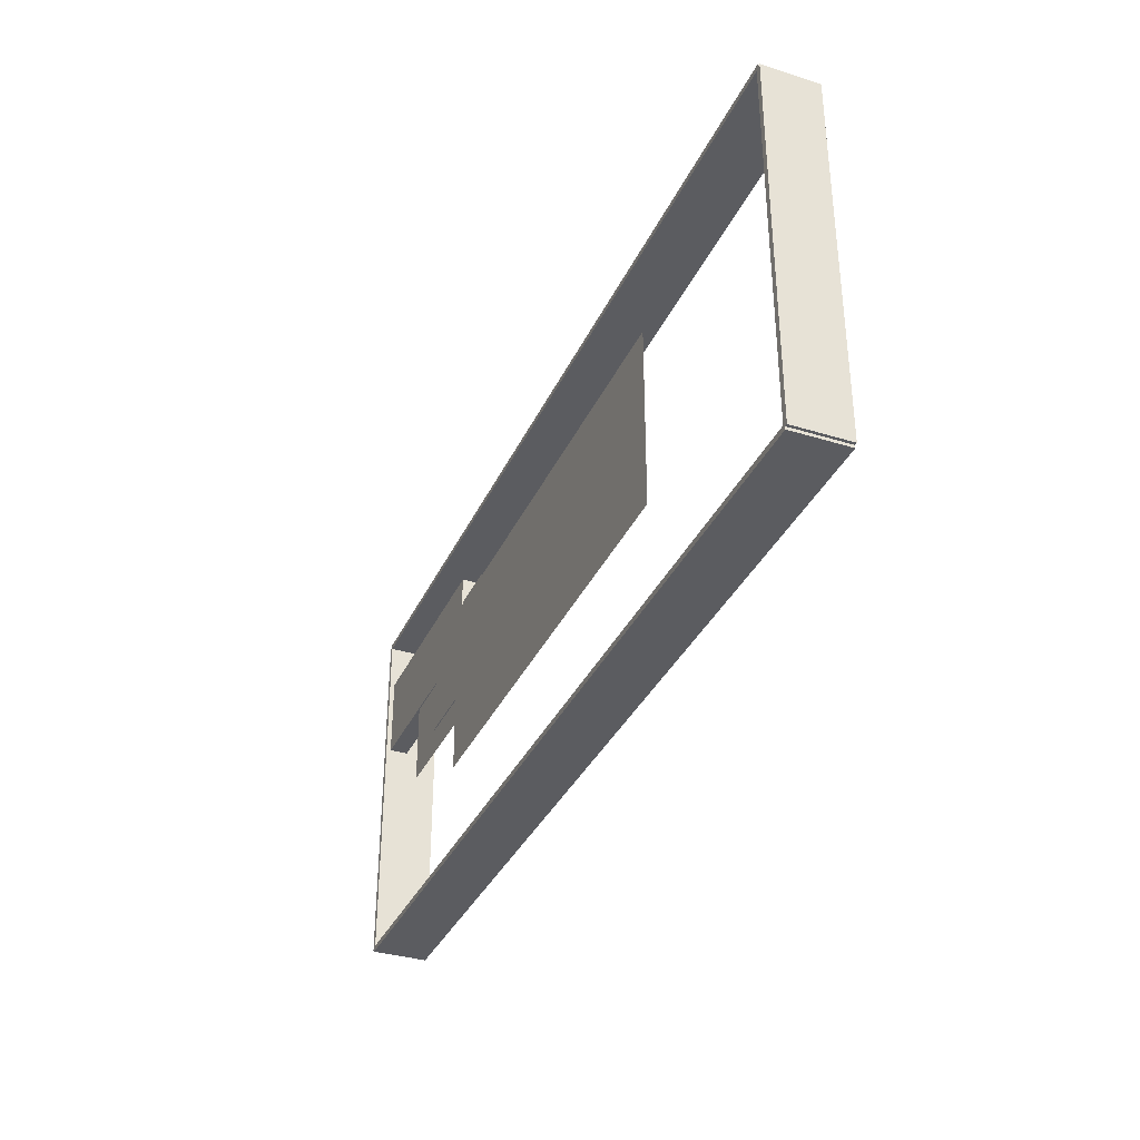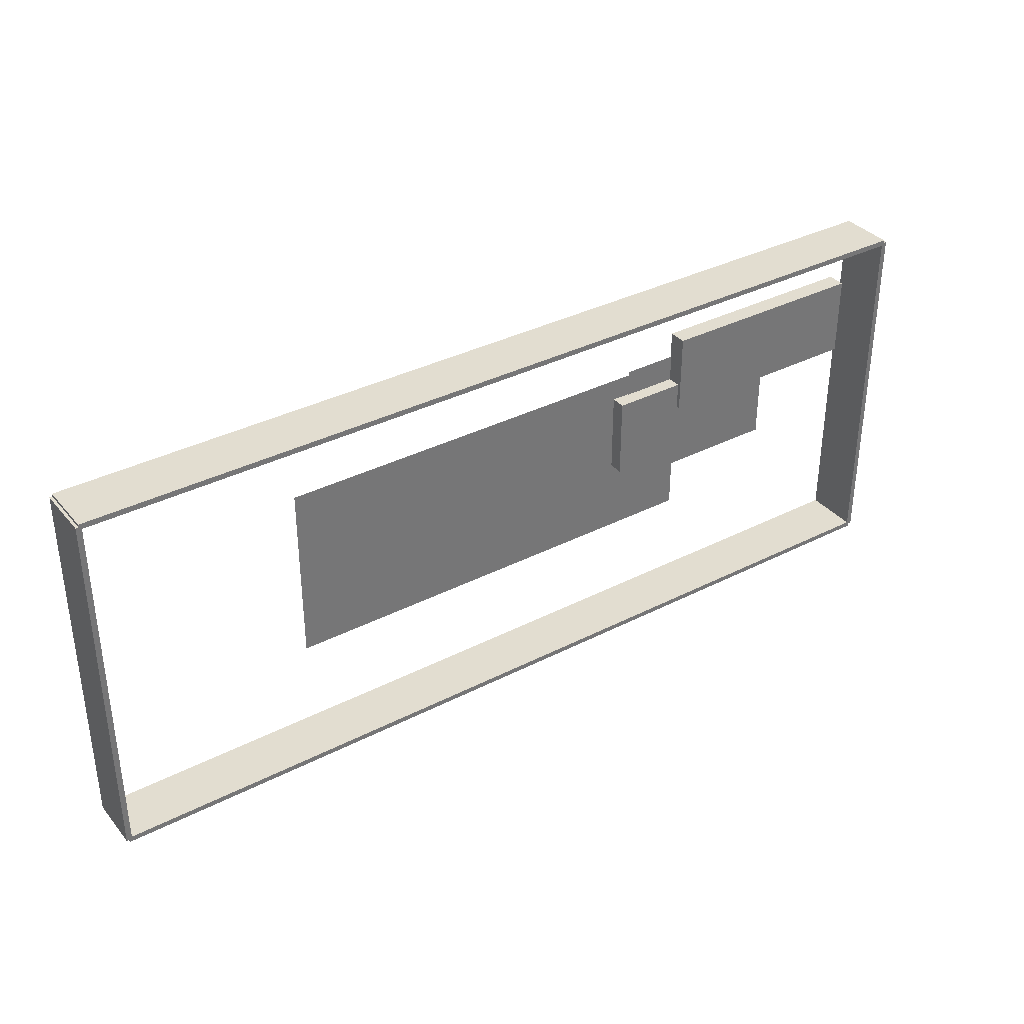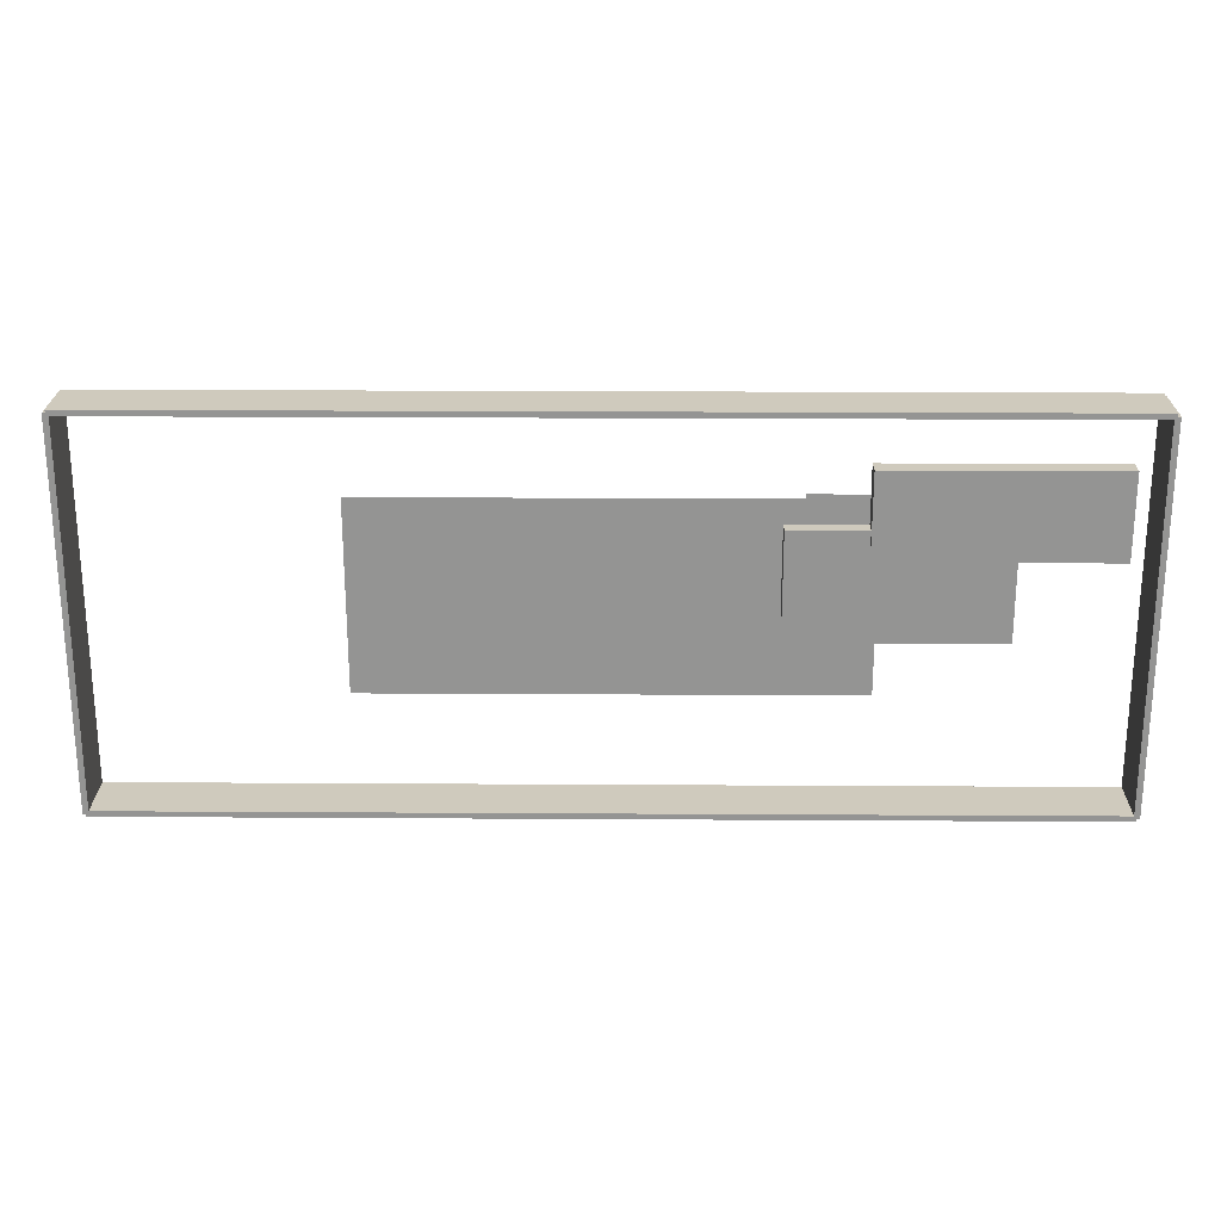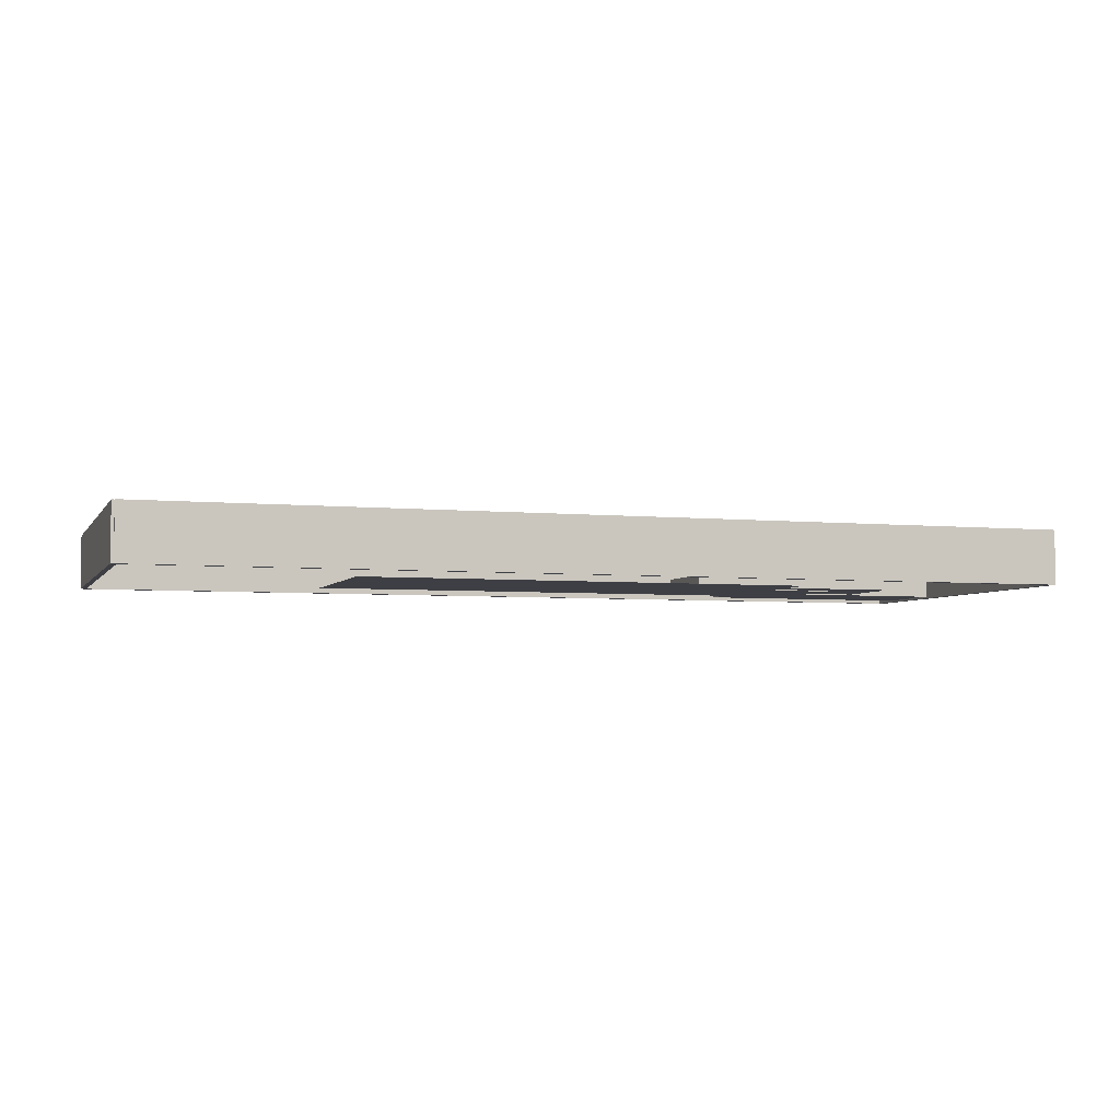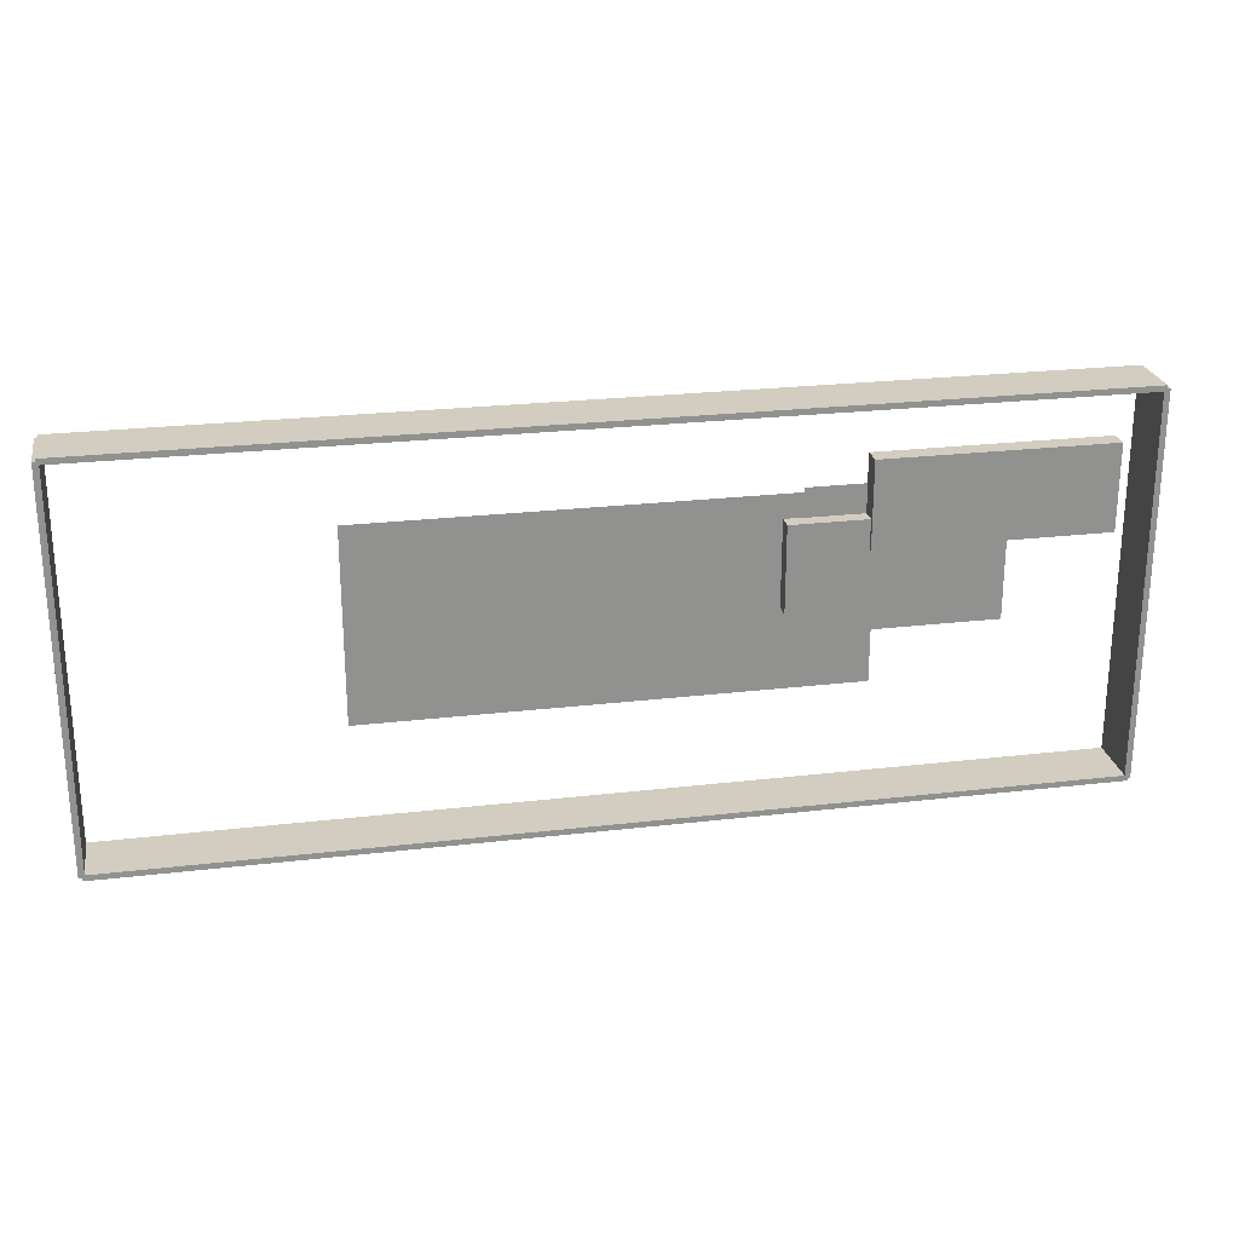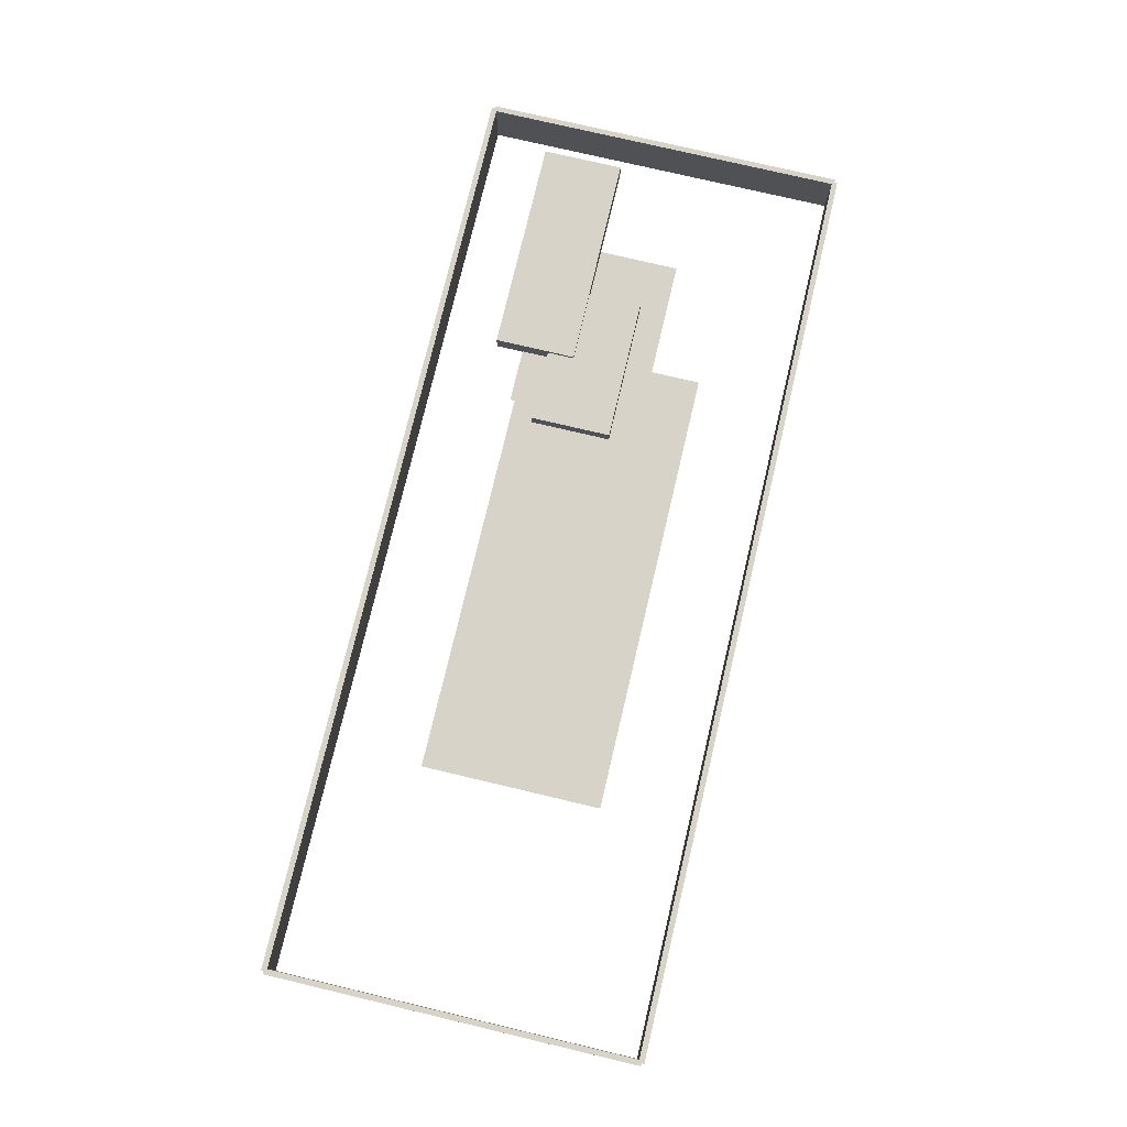
<metadata>
{"format":"obj","ext":"obj","renderer":"f3d","projection":"perspective","resolution":1024,"background":"white","views":[{"elev":-35.1,"azim":67.6,"up":"+Z"},{"elev":35.4,"azim":145.8,"up":"+Z"},{"elev":22.9,"azim":-179.4,"up":"+Z"},{"elev":-4.4,"azim":162.0,"up":"+Y"},{"elev":24.4,"azim":169.0,"up":"+Z"},{"elev":76.4,"azim":103.3,"up":"+Y"}]}
</metadata>
<code>
o Foundation
v 12.5 0 -5
v 37.5 0 -5
v 12.5 0 -15
v 37.5 0 -15
f 2 3 1
f 2 4 3
o ExteriorWall_North
v 0 0 -19.85
v 0 3 -19.85
v 0 0 -20.15
v 0 3 -20.15
v 50 0 -19.85
v 50 3 -19.85
v 50 0 -20.15
v 50 3 -20.15
f 6 7 5
f 8 11 7
f 12 9 11
f 10 5 9
f 11 5 7
f 8 10 12
f 6 8 7
f 8 12 11
f 12 10 9
f 10 6 5
f 11 9 5
f 8 6 10
o ExteriorWall_South
v 0 0 0.15
v 0 3 0.15
v 0 0 -0.15
v 0 3 -0.15
v 50 0 0.15
v 50 3 0.15
v 50 0 -0.15
v 50 3 -0.15
f 14 15 13
f 16 19 15
f 20 17 19
f 18 13 17
f 19 13 15
f 16 18 20
f 14 16 15
f 16 20 19
f 20 18 17
f 18 14 13
f 19 17 13
f 16 14 18
o ExteriorWall_East
v 49.85 0 0
v 49.85 3 0
v 49.85 0 -20
v 49.85 3 -20
v 50.15 0 0
v 50.15 3 0
v 50.15 0 -20
v 50.15 3 -20
f 22 23 21
f 24 27 23
f 28 25 27
f 26 21 25
f 27 21 23
f 24 26 28
f 22 24 23
f 24 28 27
f 28 26 25
f 26 22 21
f 27 25 21
f 24 22 26
o ExteriorWall_West
v -0.15 0 0
v -0.15 3 0
v -0.15 0 -20
v -0.15 3 -20
v 0.15 0 0
v 0.15 3 0
v 0.15 0 -20
v 0.15 3 -20
f 30 31 29
f 32 35 31
f 36 33 35
f 34 29 33
f 35 29 31
f 32 34 36
f 30 32 31
f 32 36 35
f 36 34 33
f 34 30 29
f 35 33 29
f 32 30 34
o Floor_modern_living_room
v 6 0.05 -4.75
v 16 0.05 -4.75
v 6 0.05 -12.25
v 16 0.05 -12.25
f 38 39 37
f 38 40 39
o Sofa_modern_living_room
v 1 0 -3.25
v 1 1 -3.25
v 1 0 -7.75
v 1 1 -7.75
v 13 0 -3.25
v 13 1 -3.25
v 13 0 -7.75
v 13 1 -7.75
f 42 43 41
f 44 47 43
f 48 45 47
f 46 41 45
f 47 41 43
f 44 46 48
f 42 44 43
f 44 48 47
f 48 46 45
f 46 42 41
f 47 45 41
f 44 42 46
o CoffeeTable_modern_living_room
v 9 0 -6.25
v 9 0.8 -6.25
v 9 0 -10.75
v 9 0.8 -10.75
v 17 0 -6.25
v 17 0.8 -6.25
v 17 0 -10.75
v 17 0.8 -10.75
f 50 51 49
f 52 55 51
f 56 53 55
f 54 49 53
f 55 49 51
f 52 54 56
f 50 52 51
f 52 56 55
f 56 54 53
f 54 50 49
f 55 53 49
f 52 50 54

</code>
